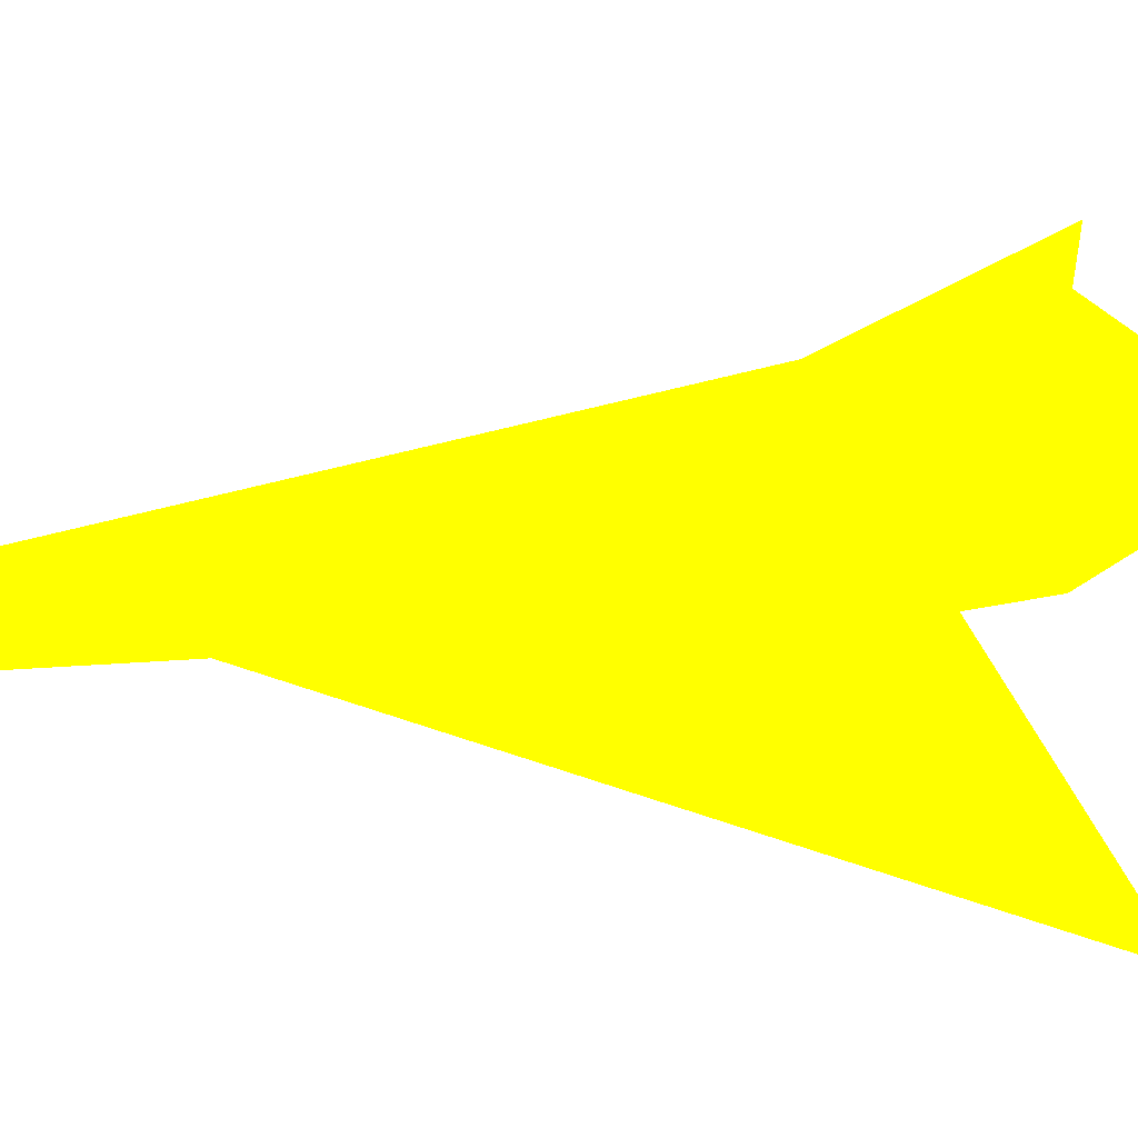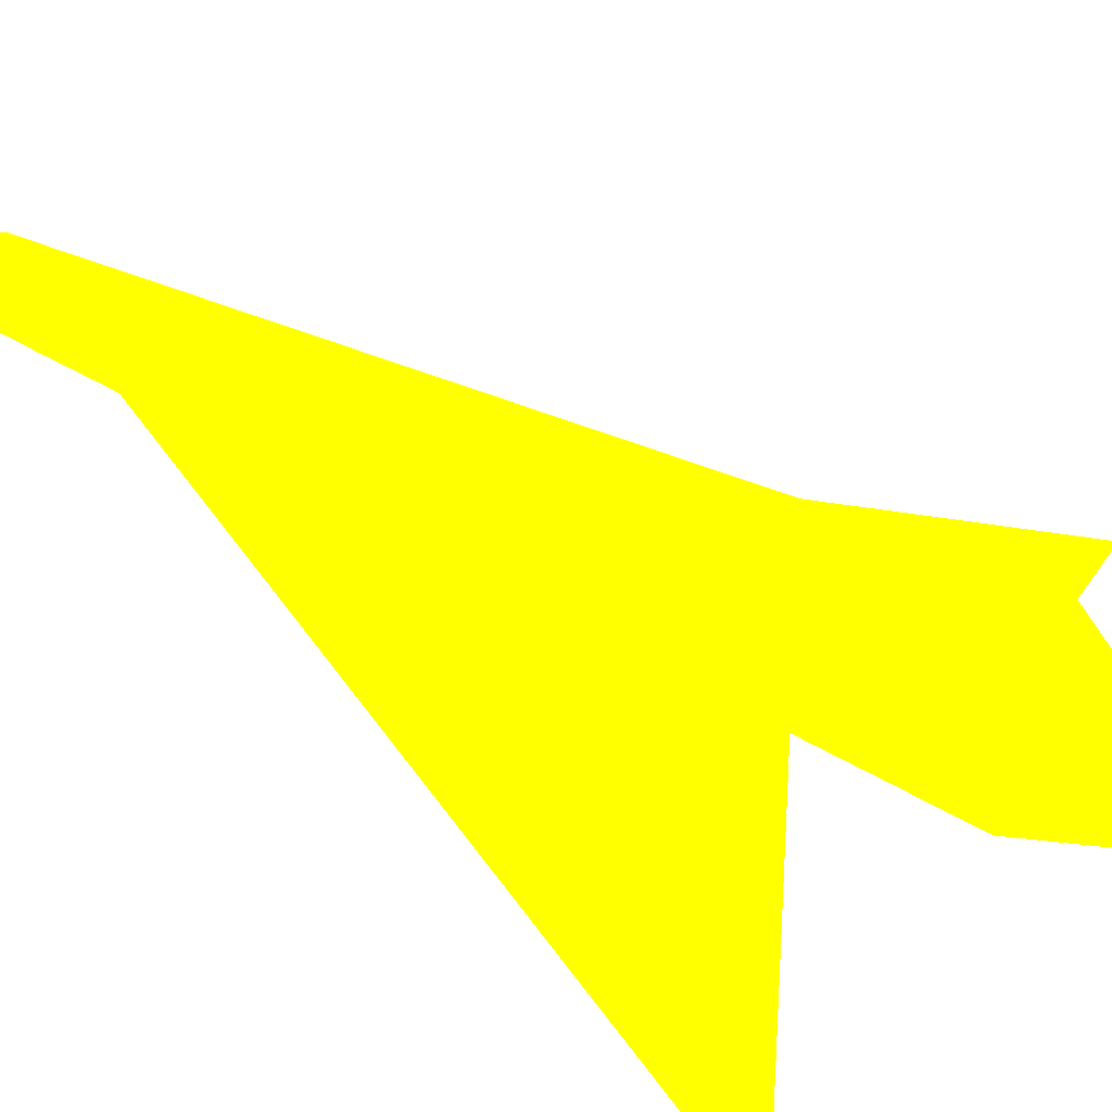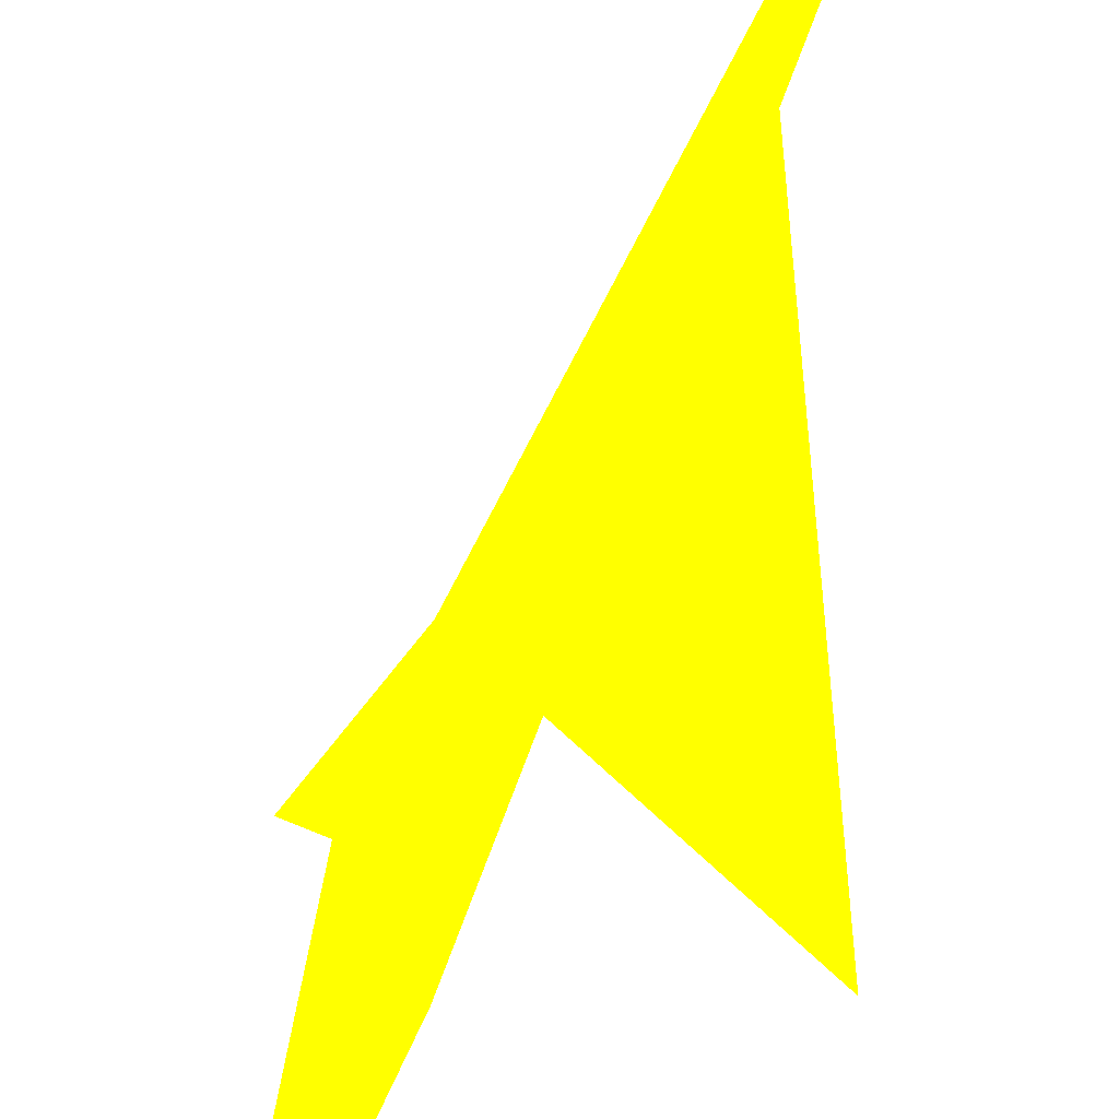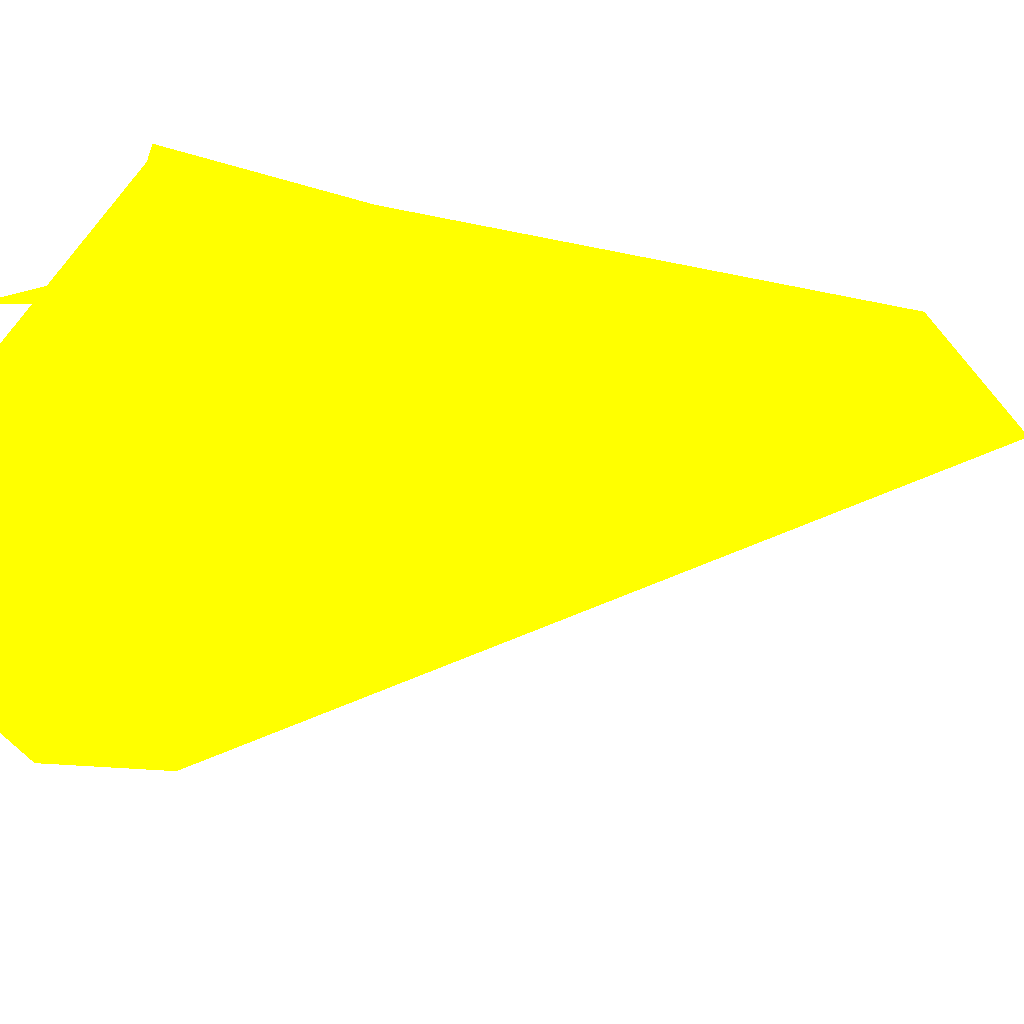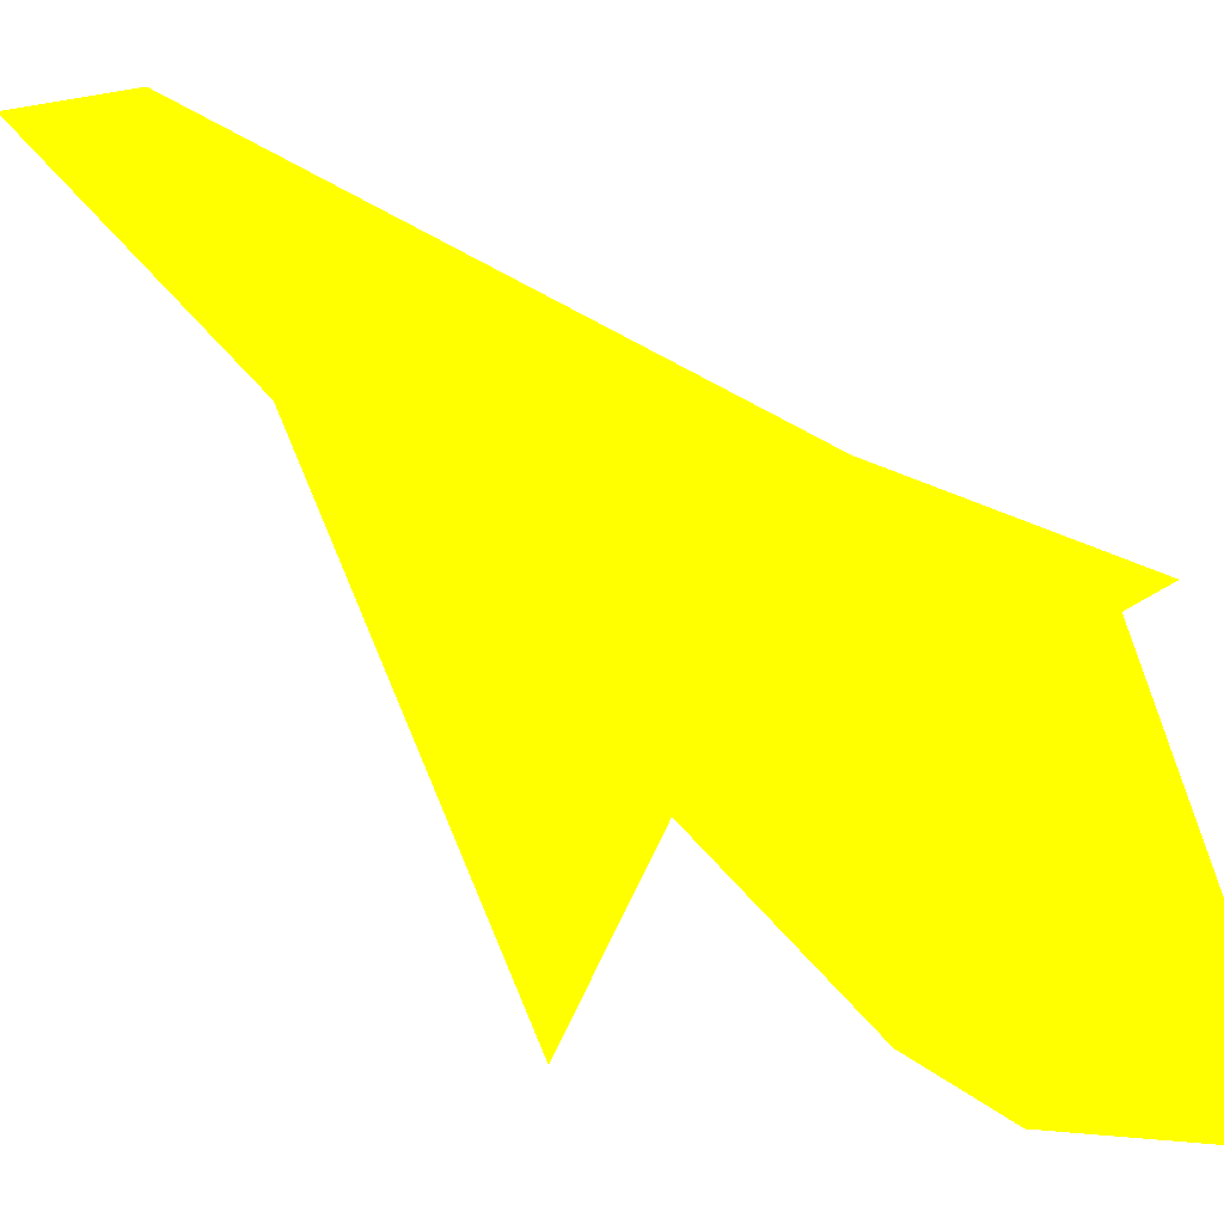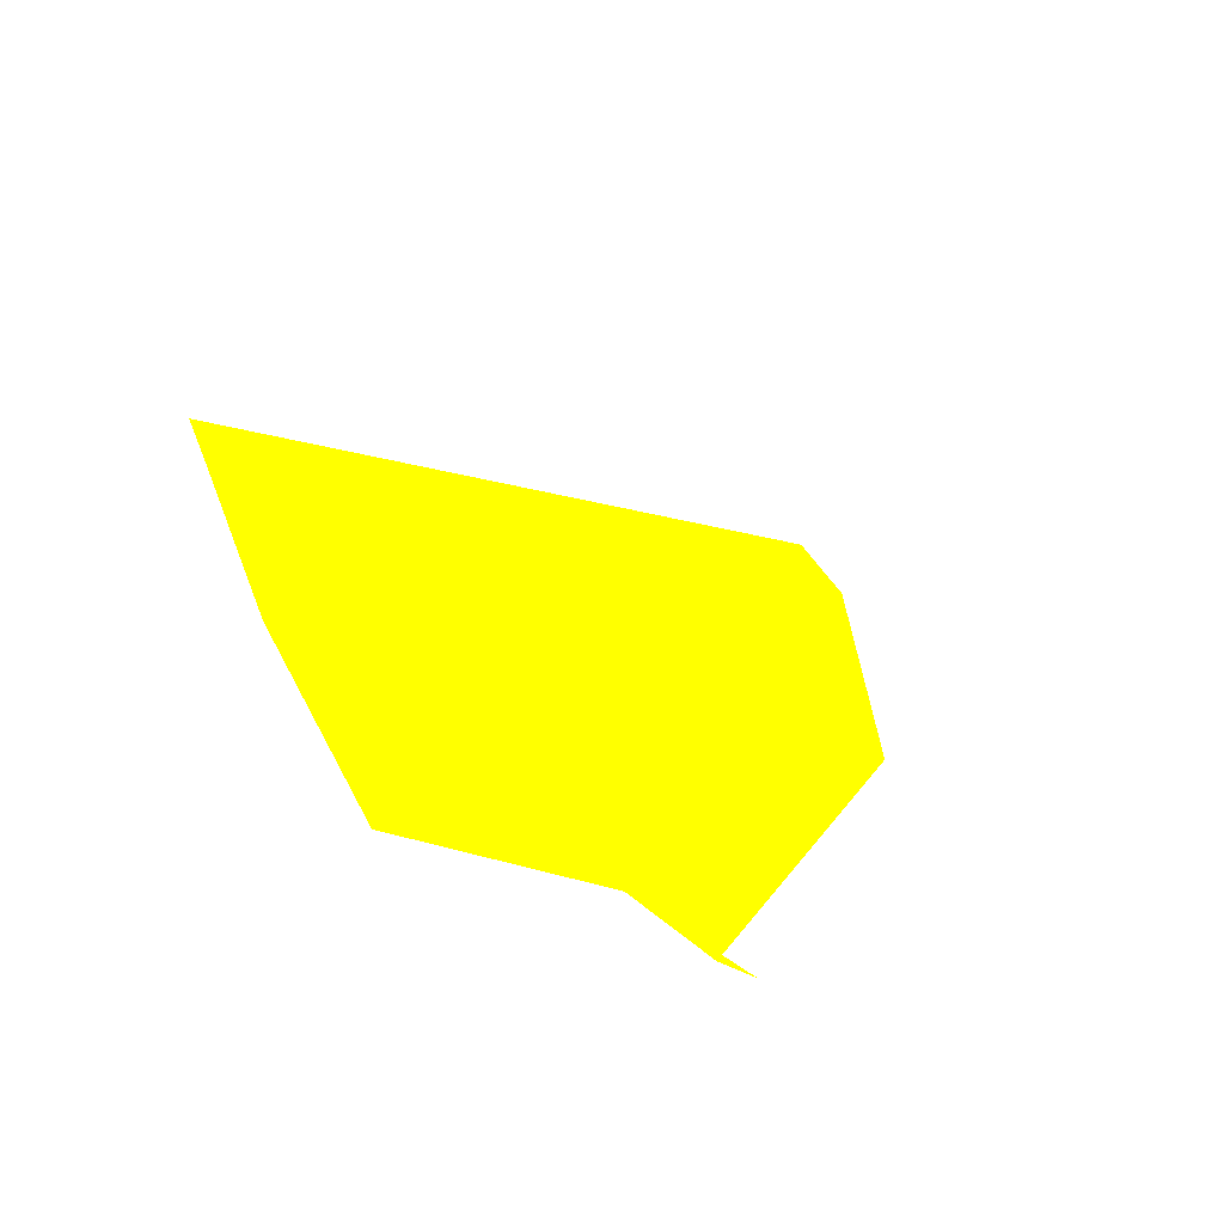
<metadata>
{"format":"obj","ext":"obj","renderer":"f3d","projection":"perspective","resolution":1024,"background":"white","views":[{"elev":71.2,"azim":-71.1,"up":"+Z"},{"elev":75.8,"azim":-37.1,"up":"+Z"},{"elev":-74.5,"azim":-173.0,"up":"+Z"},{"elev":-10.5,"azim":88.6,"up":"+Z"},{"elev":48.9,"azim":-18.9,"up":"+Z"},{"elev":73.8,"azim":25.2,"up":"+Y"}]}
</metadata>
<code>
o geometry_0
v 6.125e+05 5.855e+06 648 1 1 0
v 6.125e+05 5.855e+06 648 1 1 0
v 6.125e+05 5.855e+06 664 1 1 0
v 6.125e+05 5.855e+06 664 1 1 0
v 6.125e+05 5.855e+06 664 1 1 0
v 6.125e+05 5.855e+06 664 1 1 0
v 6.125e+05 5.855e+06 660.6 1 1 0
v 6.125e+05 5.855e+06 660.6 1 1 0
v 6.125e+05 5.855e+06 664 1 1 0
v 6.125e+05 5.855e+06 664 1 1 0
v 6.125e+05 5.855e+06 652.4 1 1 0
v 6.125e+05 5.855e+06 652.4 1 1 0
v 6.125e+05 5.855e+06 664 1 1 0
f 11 6 4
f 8 9 6
f 8 7 9
f 2 6 10
f 11 4 5
f 2 1 5
f 11 12 1
f 8 2 7
f 13 5 4
f 6 5 13
f 6 13 4
f 7 10 9
f 3 9 10
f 7 2 10
f 8 11 1
f 6 2 5
f 6 9 3
f 8 6 11
f 6 3 10
f 12 5 1
f 8 1 2
f 11 5 12

</code>
